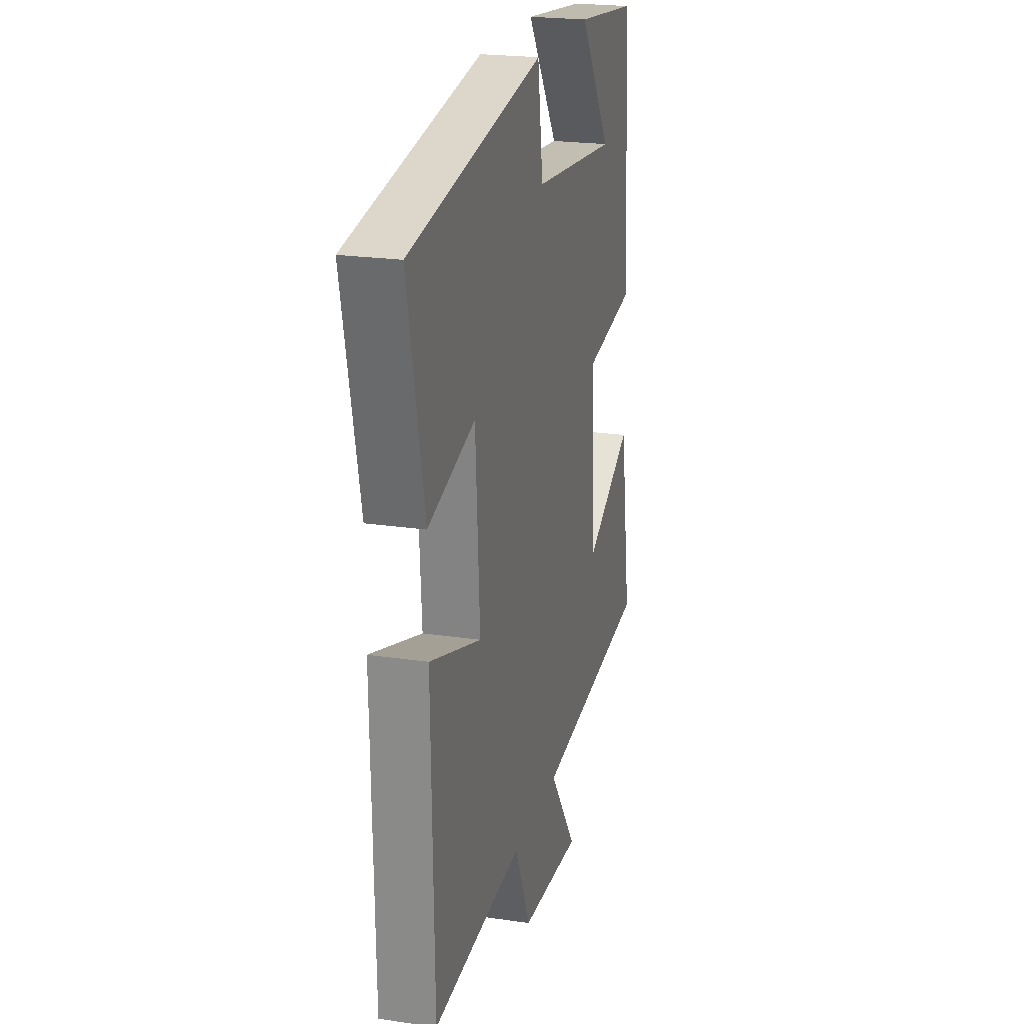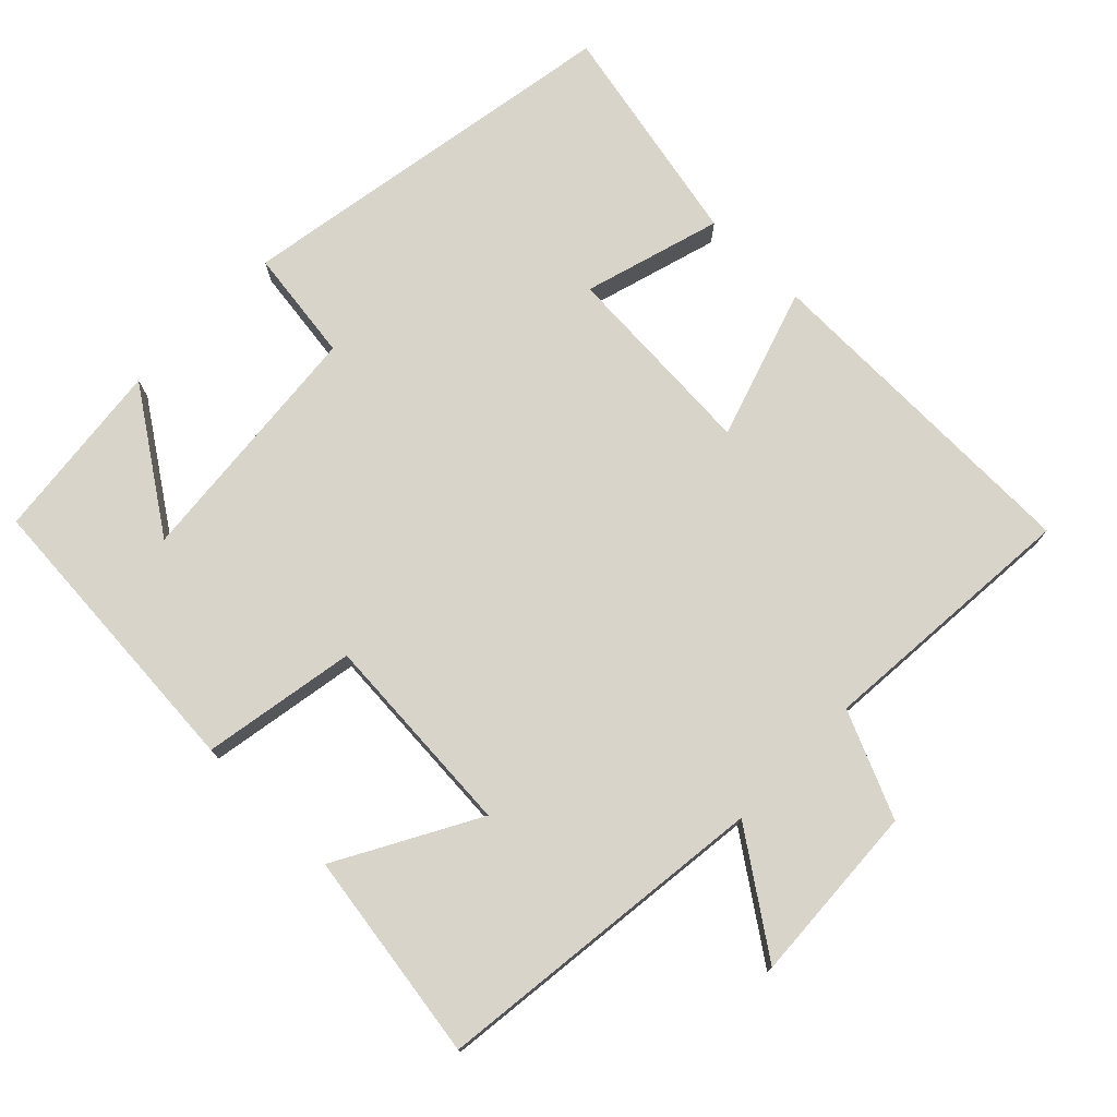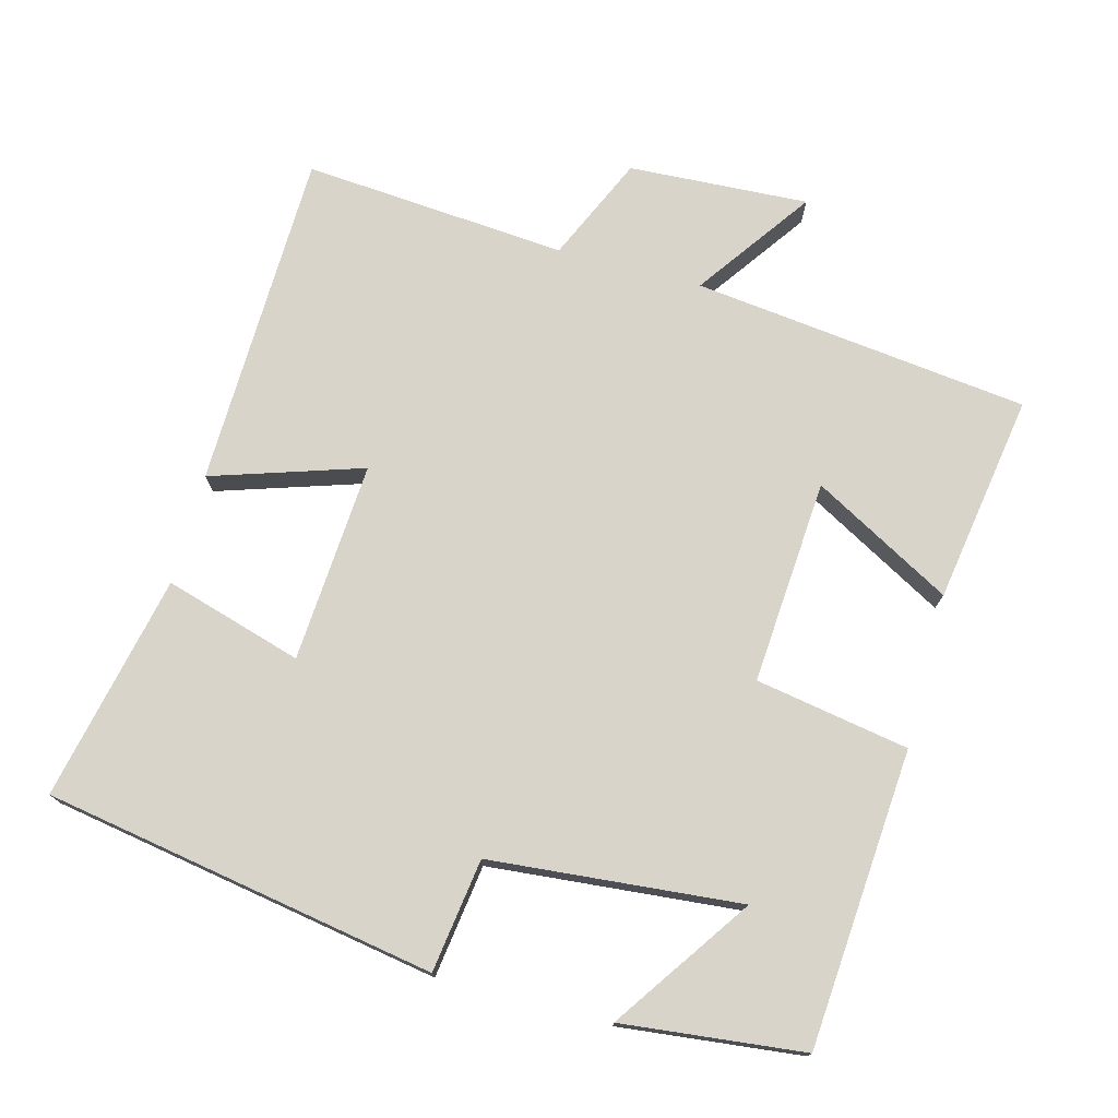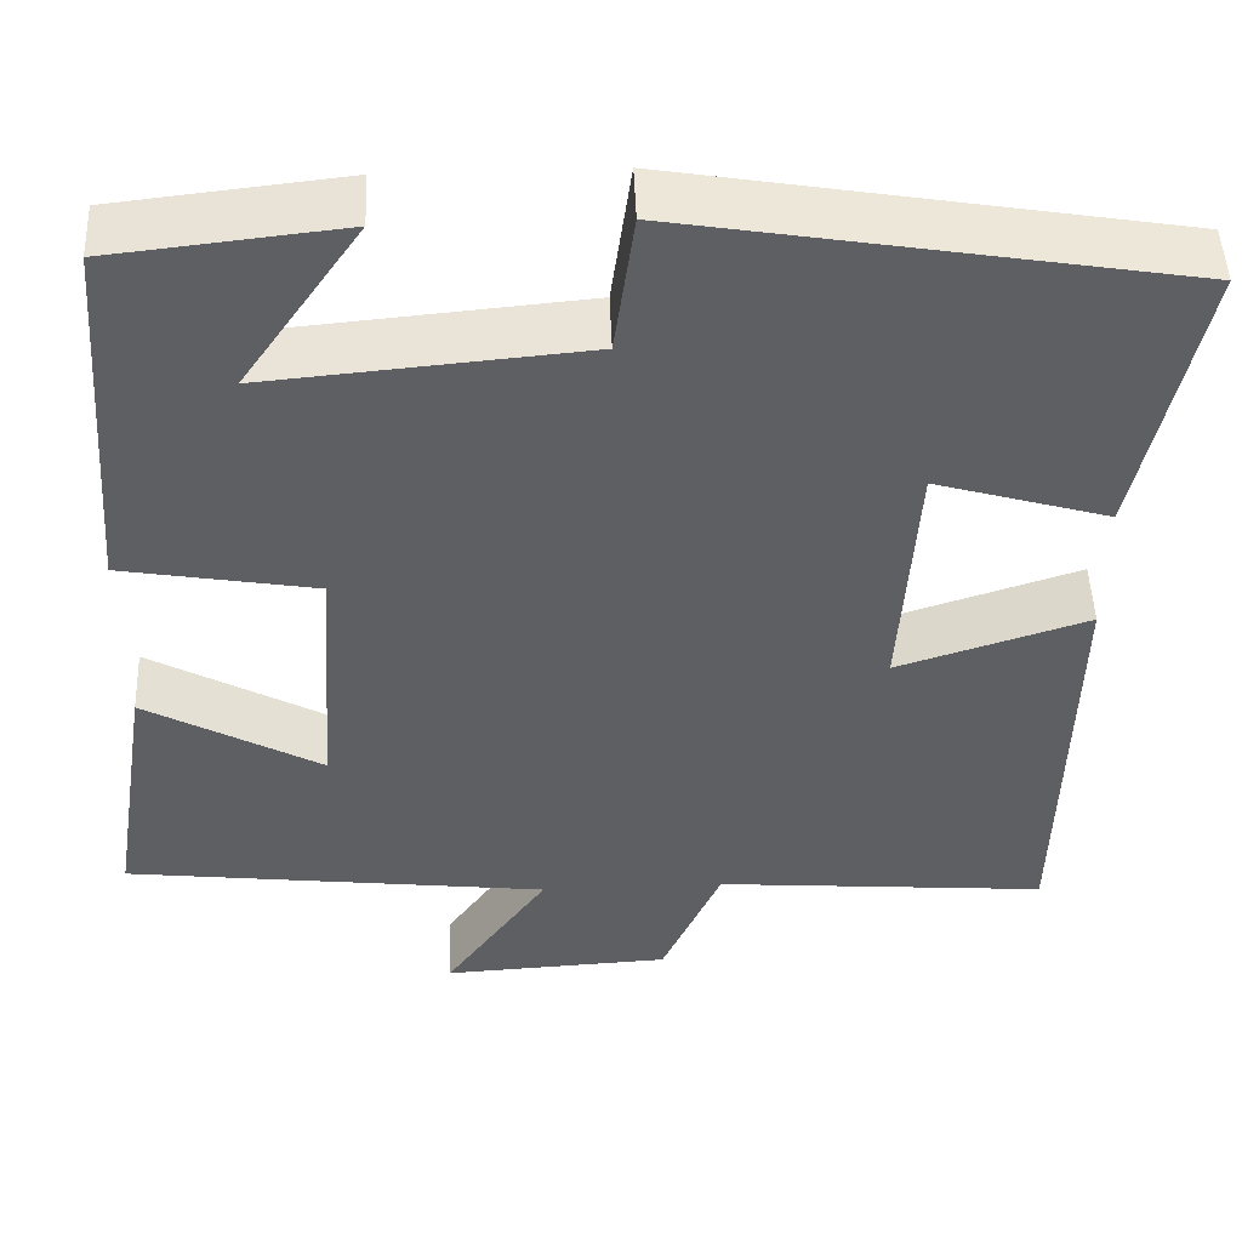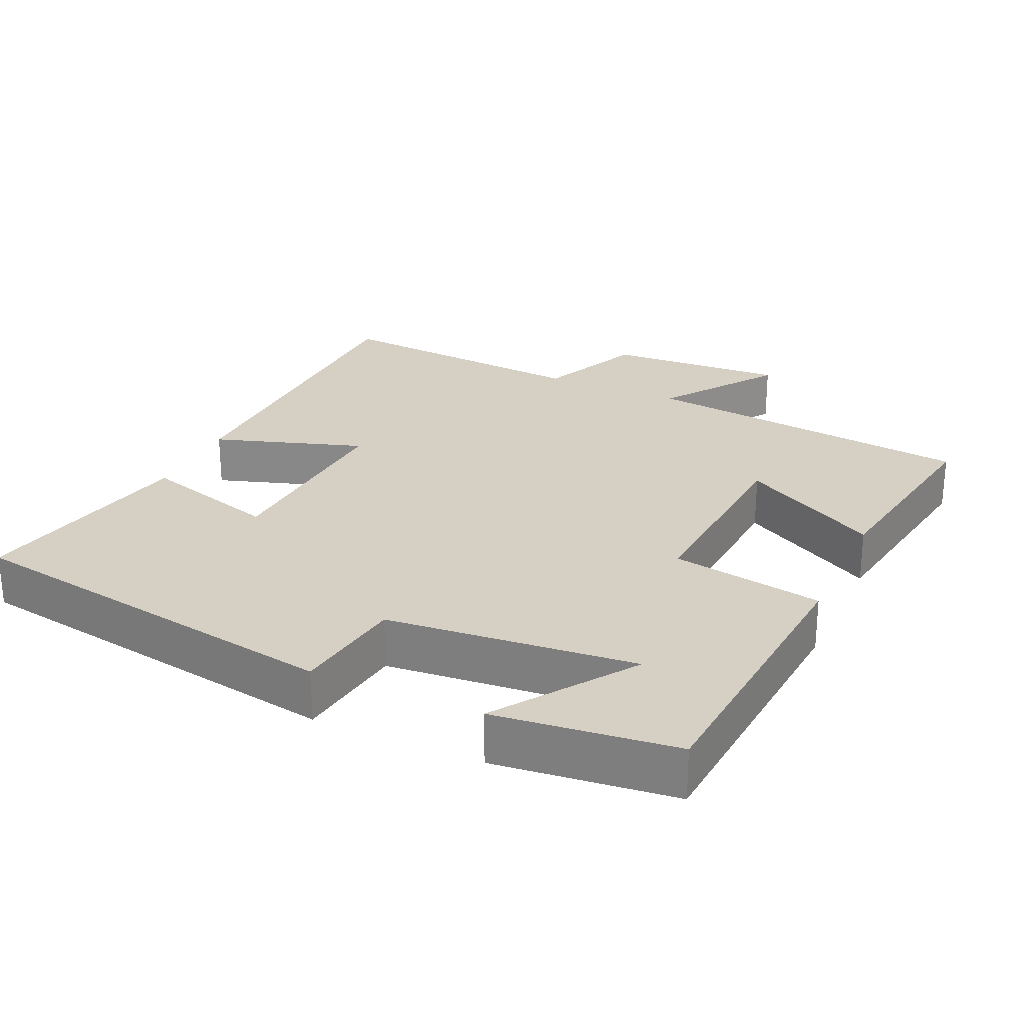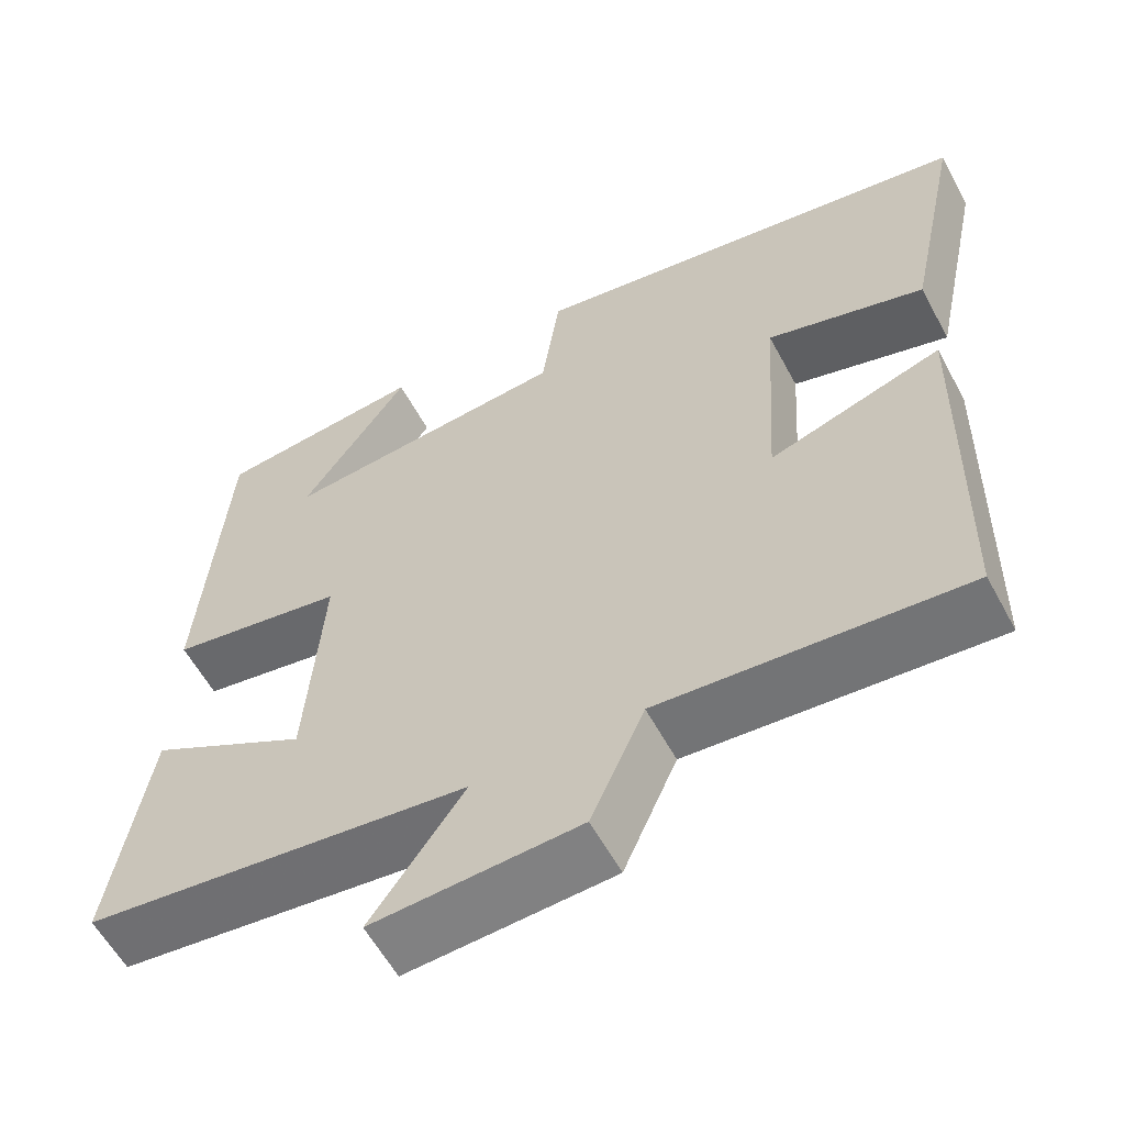
<metadata>
{"format":"obj","ext":"obj","renderer":"f3d","projection":"perspective","resolution":1024,"background":"white","views":[{"elev":22.0,"azim":-75.4,"up":"+Z"},{"elev":75.7,"azim":134.3,"up":"+Y"},{"elev":74.8,"azim":15.0,"up":"+Y"},{"elev":48.8,"azim":177.8,"up":"+Z"},{"elev":26.2,"azim":24.5,"up":"+Y"},{"elev":-58.7,"azim":-151.8,"up":"+Z"}]}
</metadata>
<code>
v -0.49 0.07 -0.529
v -0.5 0.07 -0.059
v -0.291 0.07 -0.127
v -0.309 0.07 0.151
v -0.5 0.07 0.095
v -0.567 0.07 0.408
v -0.023 0.07 0.5
v -0.001 0.07 0.343
v 0.347 0.07 0.311
v 0.217 0.07 0.5
v 0.469 0.07 0.472
v 0.5 0.07 0.059
v 0.287 0.07 0.022
v 0.307 0.07 -0.262
v 0.5 0.07 -0.155
v 0.546 0.07 -0.445
v 0.079 0.07 -0.5
v 0.192 0.07 -0.66
v -0.058 0.07 -0.646
v -0.123 0.07 -0.5
v -0.49 0 -0.529
v -0.5 0 -0.059
v -0.291 0 -0.127
v -0.309 0 0.151
v -0.5 0 0.095
v -0.567 0 0.408
v -0.023 0 0.5
v -0.001 0 0.343
v 0.347 0 0.311
v 0.217 0 0.5
v 0.469 0 0.472
v 0.5 0 0.059
v 0.287 0 0.022
v 0.307 0 -0.262
v 0.5 0 -0.155
v 0.546 0 -0.445
v 0.079 0 -0.5
v 0.192 0 -0.66
v -0.058 0 -0.646
v -0.123 0 -0.5
f 17 18 19 20
f 16 17 20
f 14 15 16
f 14 16 20 1
f 11 12 13
f 9 10 11
f 9 11 13
f 8 9 13
f 5 6 7 8
f 4 5 8
f 3 4 8 13
f 1 2 3
f 1 3 13 14
f 40 39 38 37
f 40 37 36
f 36 35 34
f 21 40 36 34
f 33 32 31
f 31 30 29
f 33 31 29
f 33 29 28
f 28 27 26 25
f 28 25 24
f 33 28 24 23
f 23 22 21
f 34 33 23 21
f 1 21 22 2
f 2 22 23 3
f 3 23 24 4
f 4 24 25 5
f 5 25 26 6
f 6 26 27 7
f 7 27 28 8
f 8 28 29 9
f 9 29 30 10
f 10 30 31 11
f 11 31 32 12
f 12 32 33 13
f 13 33 34 14
f 14 34 35 15
f 15 35 36 16
f 16 36 37 17
f 17 37 38 18
f 18 38 39 19
f 19 39 40 20
f 20 40 21 1

</code>
